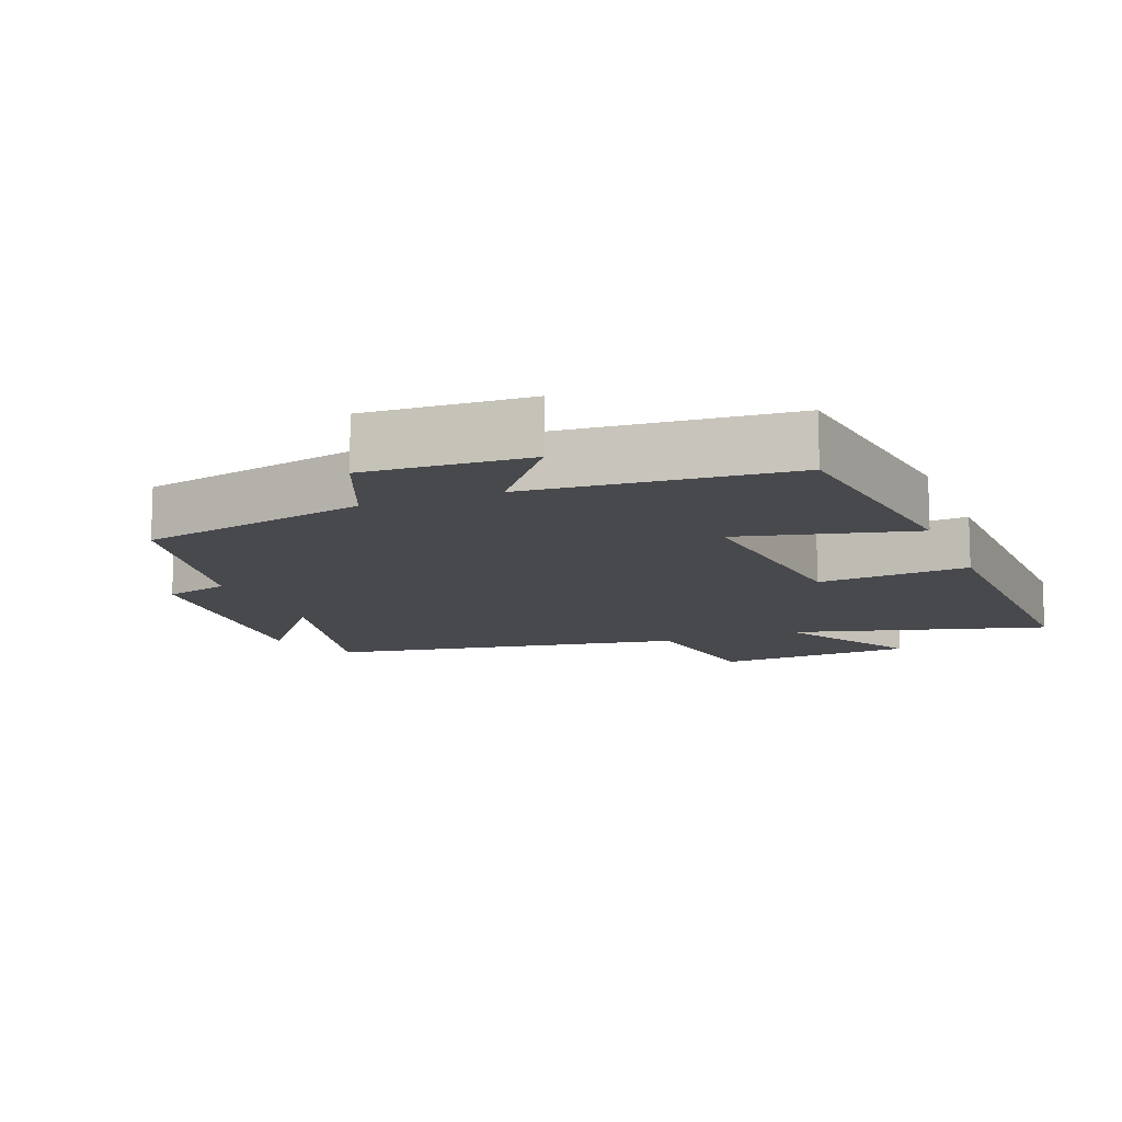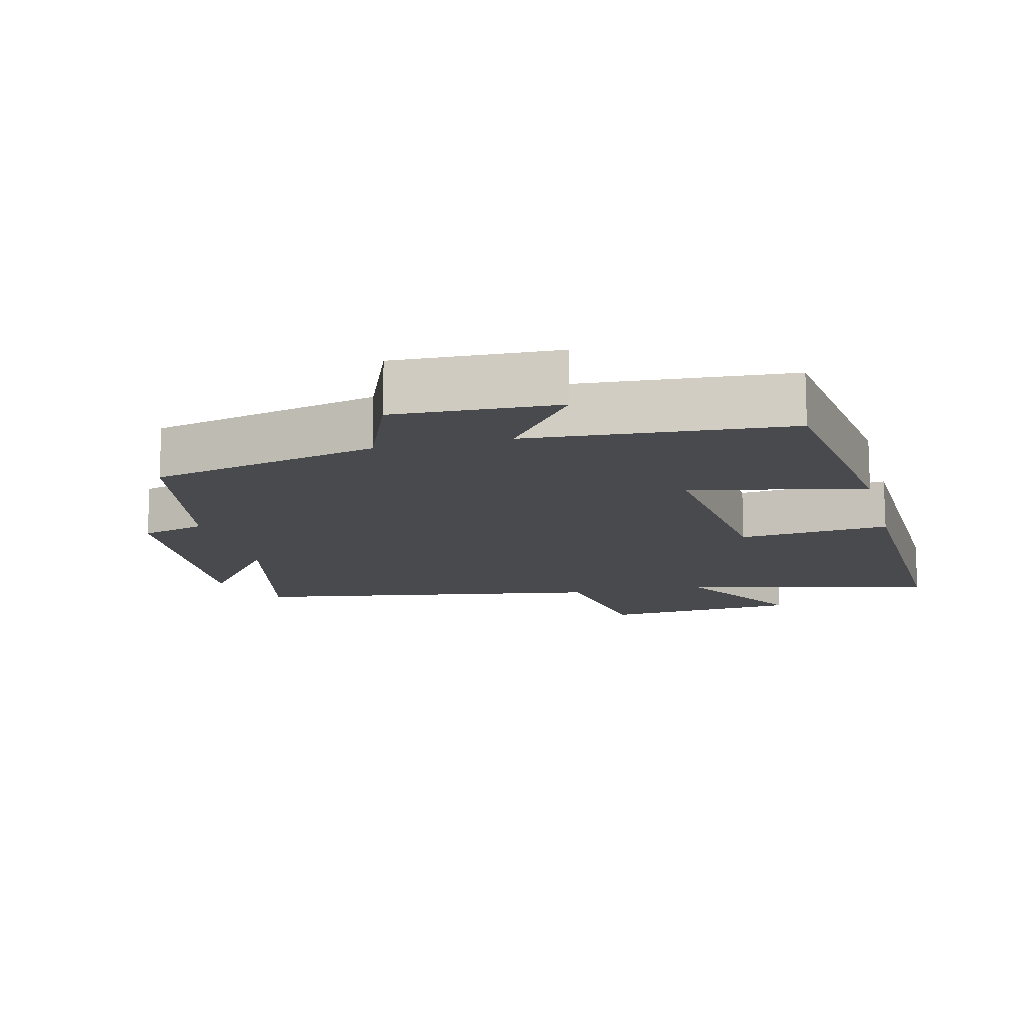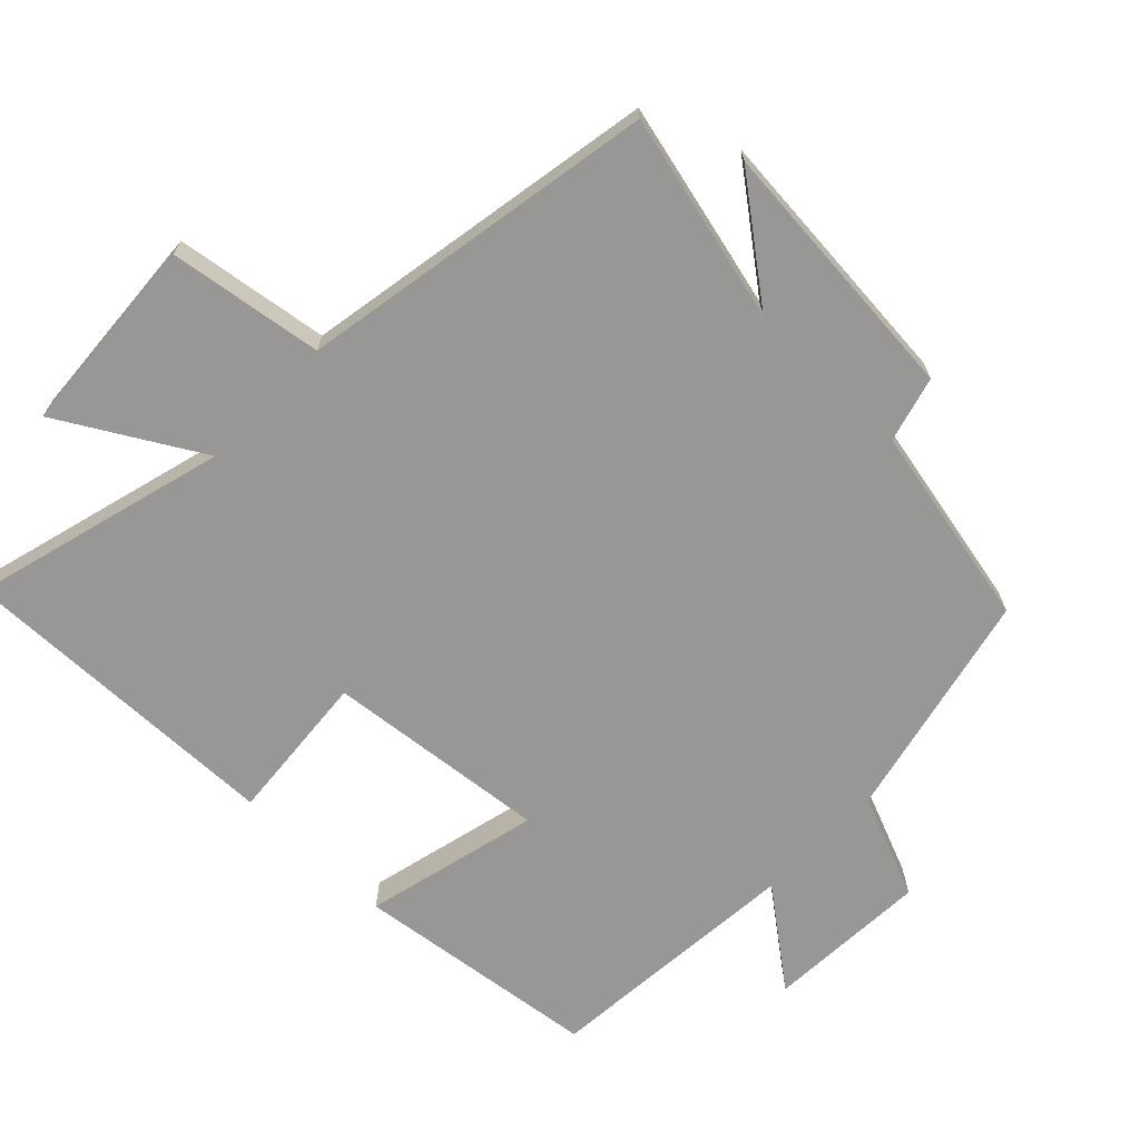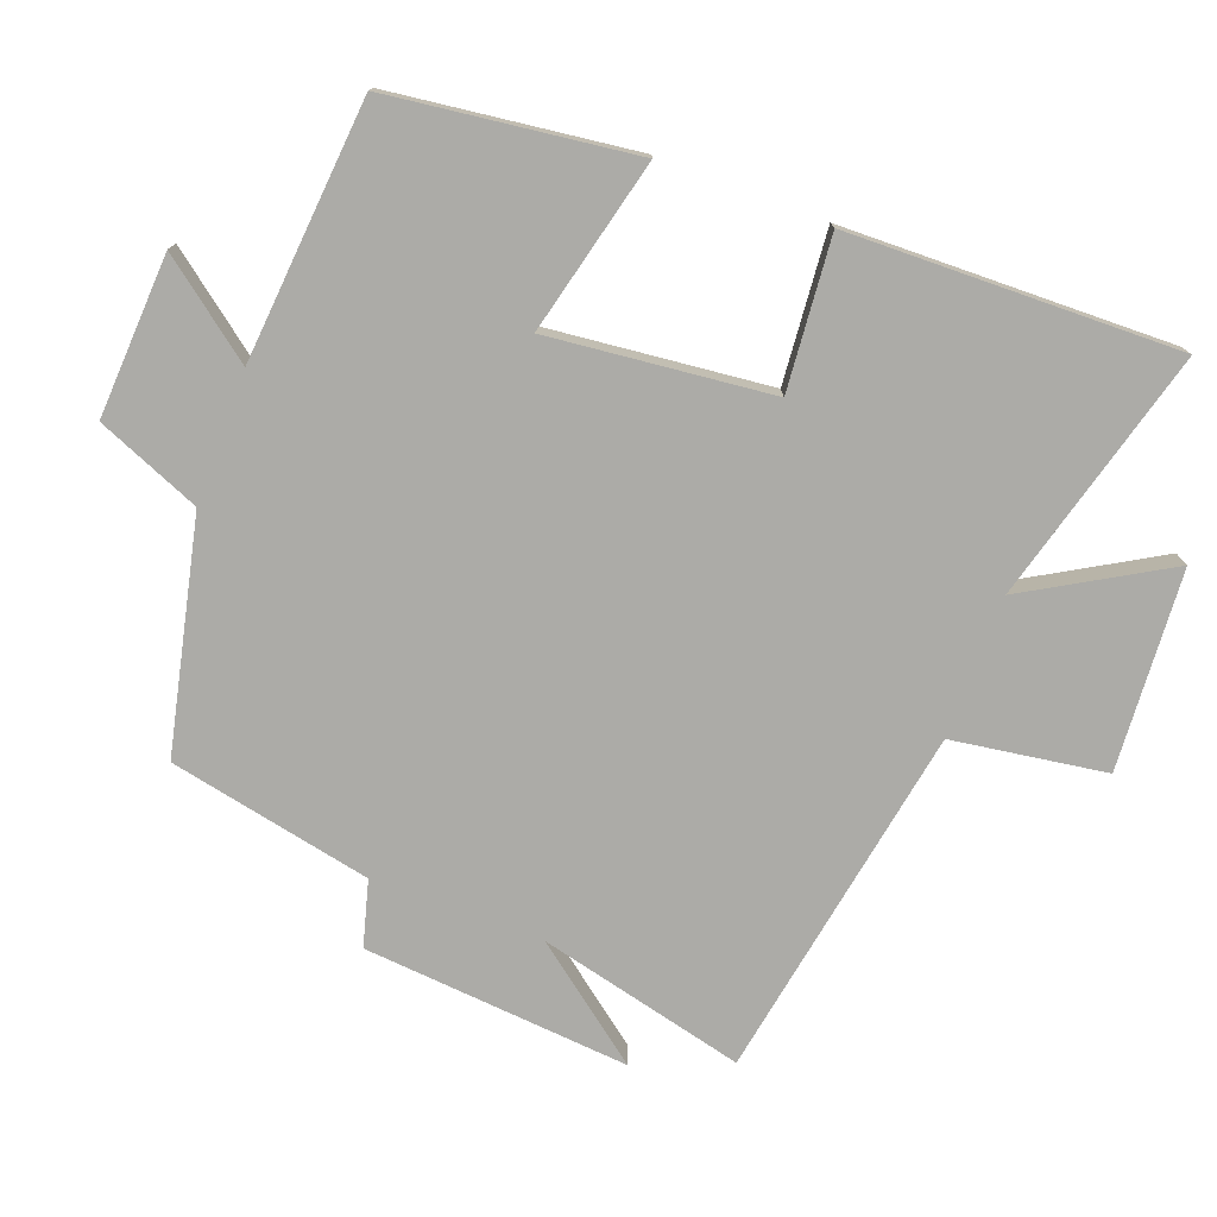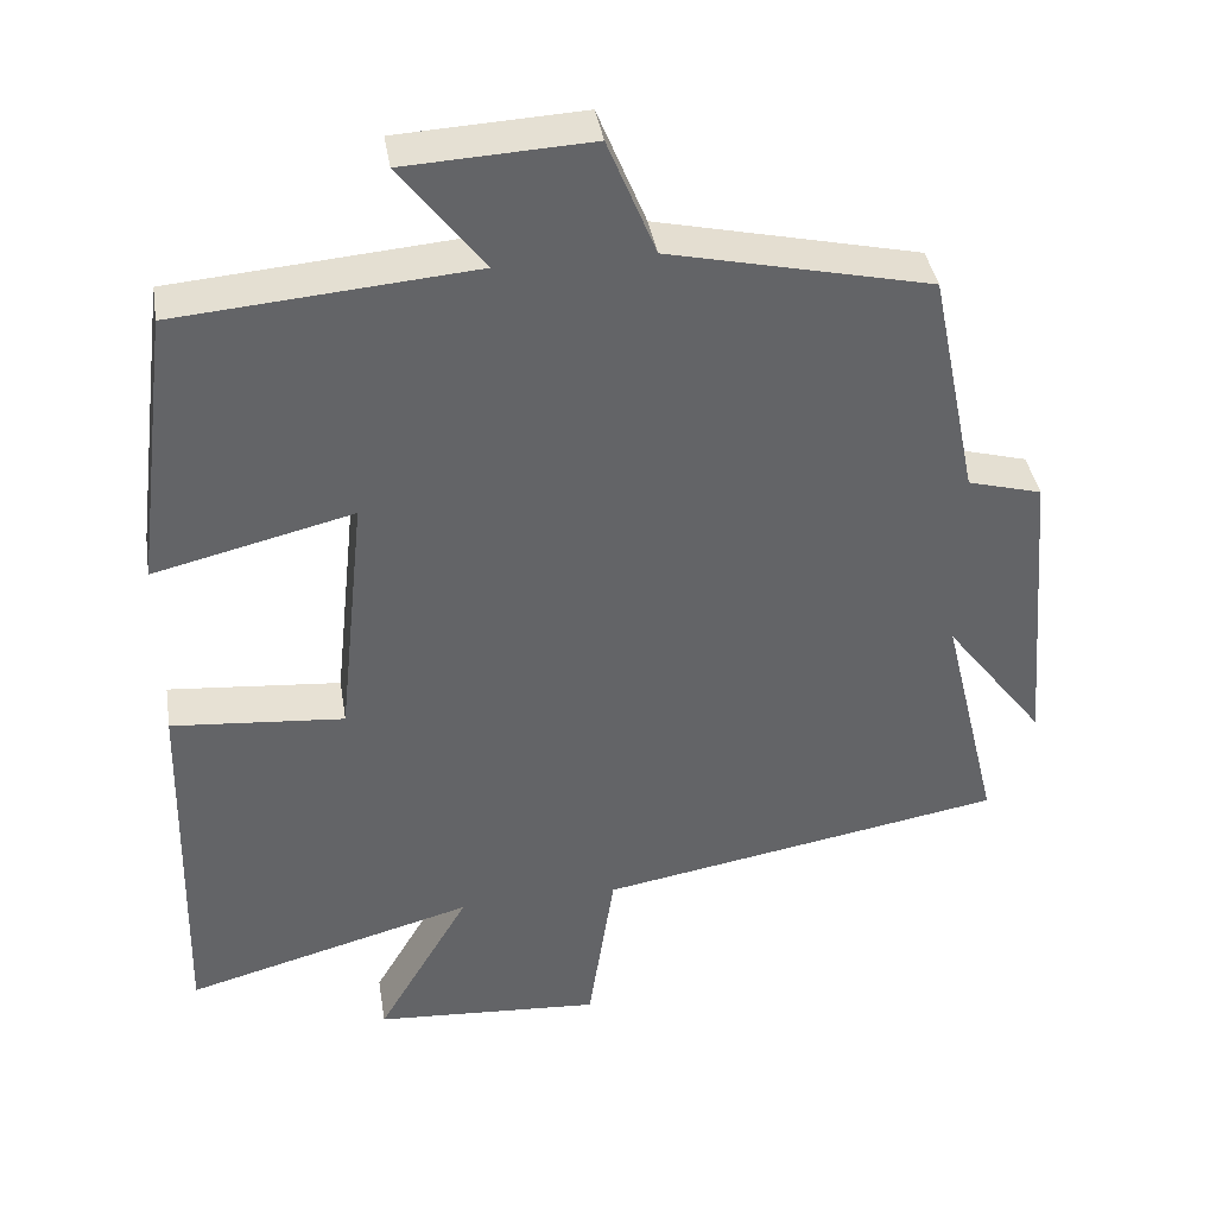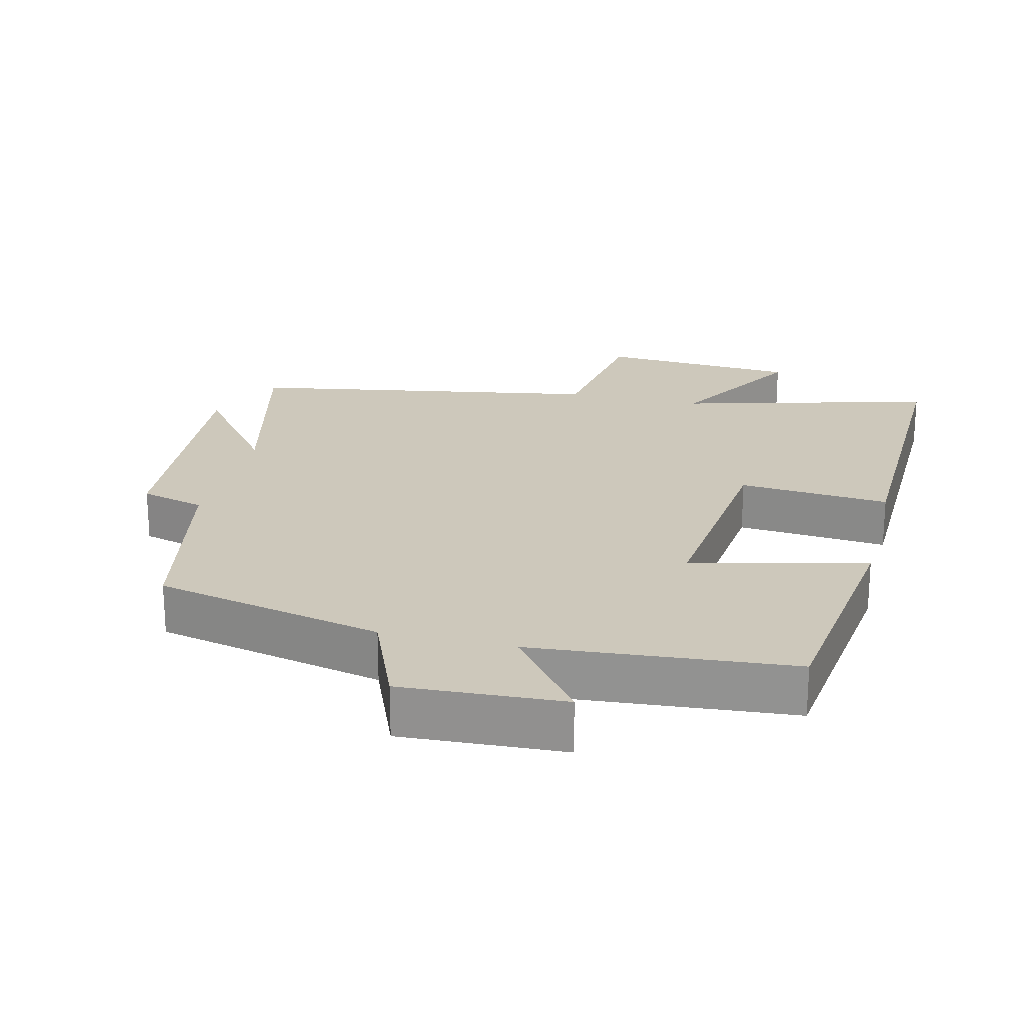
<metadata>
{"format":"obj","ext":"obj","renderer":"f3d","projection":"perspective","resolution":1024,"background":"white","views":[{"elev":-12.1,"azim":21.4,"up":"+Y"},{"elev":-13.4,"azim":14.3,"up":"+Y"},{"elev":-68.3,"azim":-134.1,"up":"+Y"},{"elev":-76.2,"azim":69.4,"up":"+Y"},{"elev":39.2,"azim":170.8,"up":"+Z"},{"elev":22.0,"azim":13.7,"up":"+Y"}]}
</metadata>
<code>
v 0.511 0.07 -0.599
v 0.145 0.07 -0.5
v 0.262 0.07 -0.701
v -0.026 0.07 -0.721
v -0.059 0.07 -0.5
v -0.572 0.07 -0.411
v -0.5 0.07 -0.113
v -0.626 0.07 -0.277
v -0.594 0.07 0.107
v -0.5 0.07 0.133
v -0.44 0.07 0.425
v -0.109 0.07 0.5
v -0.048 0.07 0.649
v 0.186 0.07 0.637
v 0.081 0.07 0.5
v 0.455 0.07 0.469
v 0.5 0.07 0.116
v 0.248 0.07 0.177
v 0.282 0.07 -0.143
v 0.5 0.07 -0.124
v 0.511 0 -0.599
v 0.145 0 -0.5
v 0.262 0 -0.701
v -0.026 0 -0.721
v -0.059 0 -0.5
v -0.572 0 -0.411
v -0.5 0 -0.113
v -0.626 0 -0.277
v -0.594 0 0.107
v -0.5 0 0.133
v -0.44 0 0.425
v -0.109 0 0.5
v -0.048 0 0.649
v 0.186 0 0.637
v 0.081 0 0.5
v 0.455 0 0.469
v 0.5 0 0.116
v 0.248 0 0.177
v 0.282 0 -0.143
v 0.5 0 -0.124
f 19 20 1 2
f 18 19 2
f 15 16 17 18
f 15 18 2
f 12 13 14 15
f 10 11 12 15
f 10 15 2
f 7 8 9 10
f 7 10 2 3
f 5 6 7
f 5 7 3
f 3 4 5
f 22 21 40 39
f 22 39 38
f 38 37 36 35
f 22 38 35
f 35 34 33 32
f 35 32 31 30
f 22 35 30
f 30 29 28 27
f 23 22 30 27
f 27 26 25
f 23 27 25
f 25 24 23
f 1 21 22 2
f 2 22 23 3
f 3 23 24 4
f 4 24 25 5
f 5 25 26 6
f 6 26 27 7
f 7 27 28 8
f 8 28 29 9
f 9 29 30 10
f 10 30 31 11
f 11 31 32 12
f 12 32 33 13
f 13 33 34 14
f 14 34 35 15
f 15 35 36 16
f 16 36 37 17
f 17 37 38 18
f 18 38 39 19
f 19 39 40 20
f 20 40 21 1

</code>
